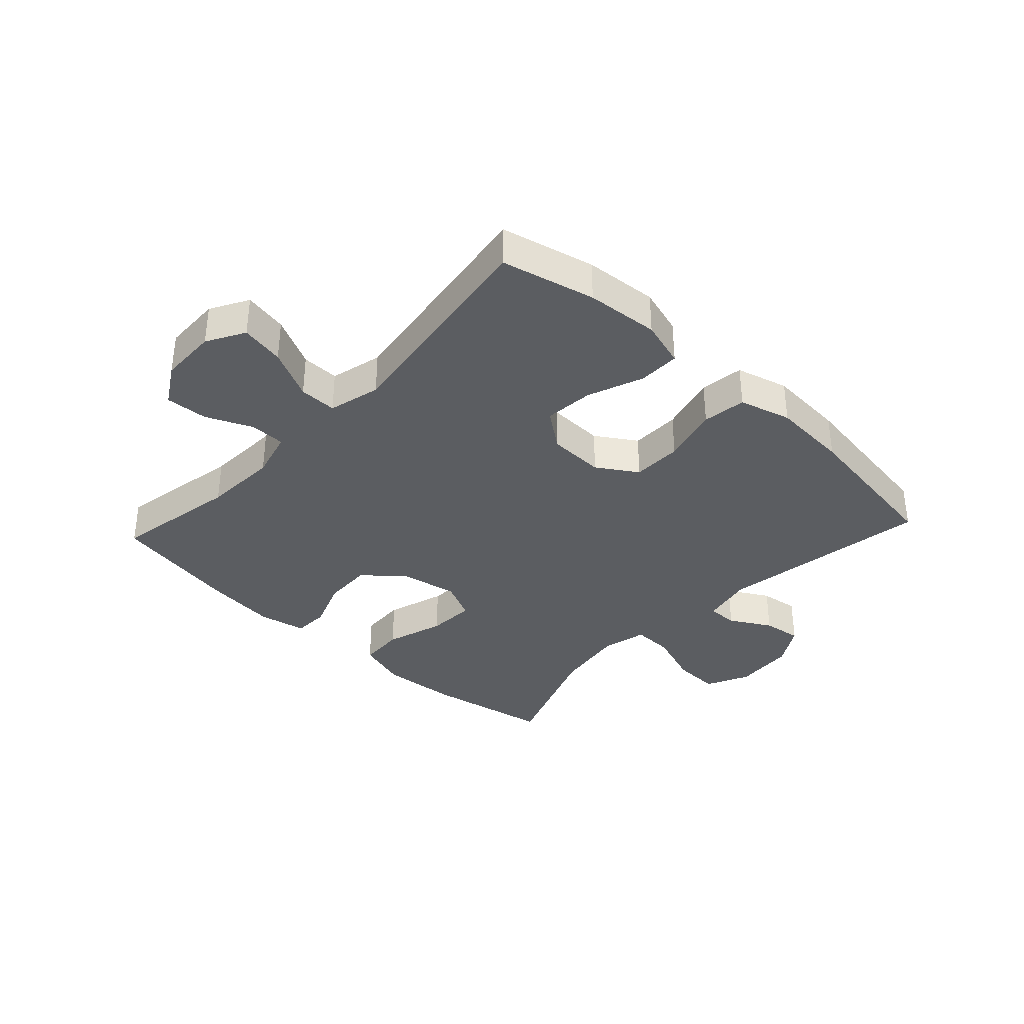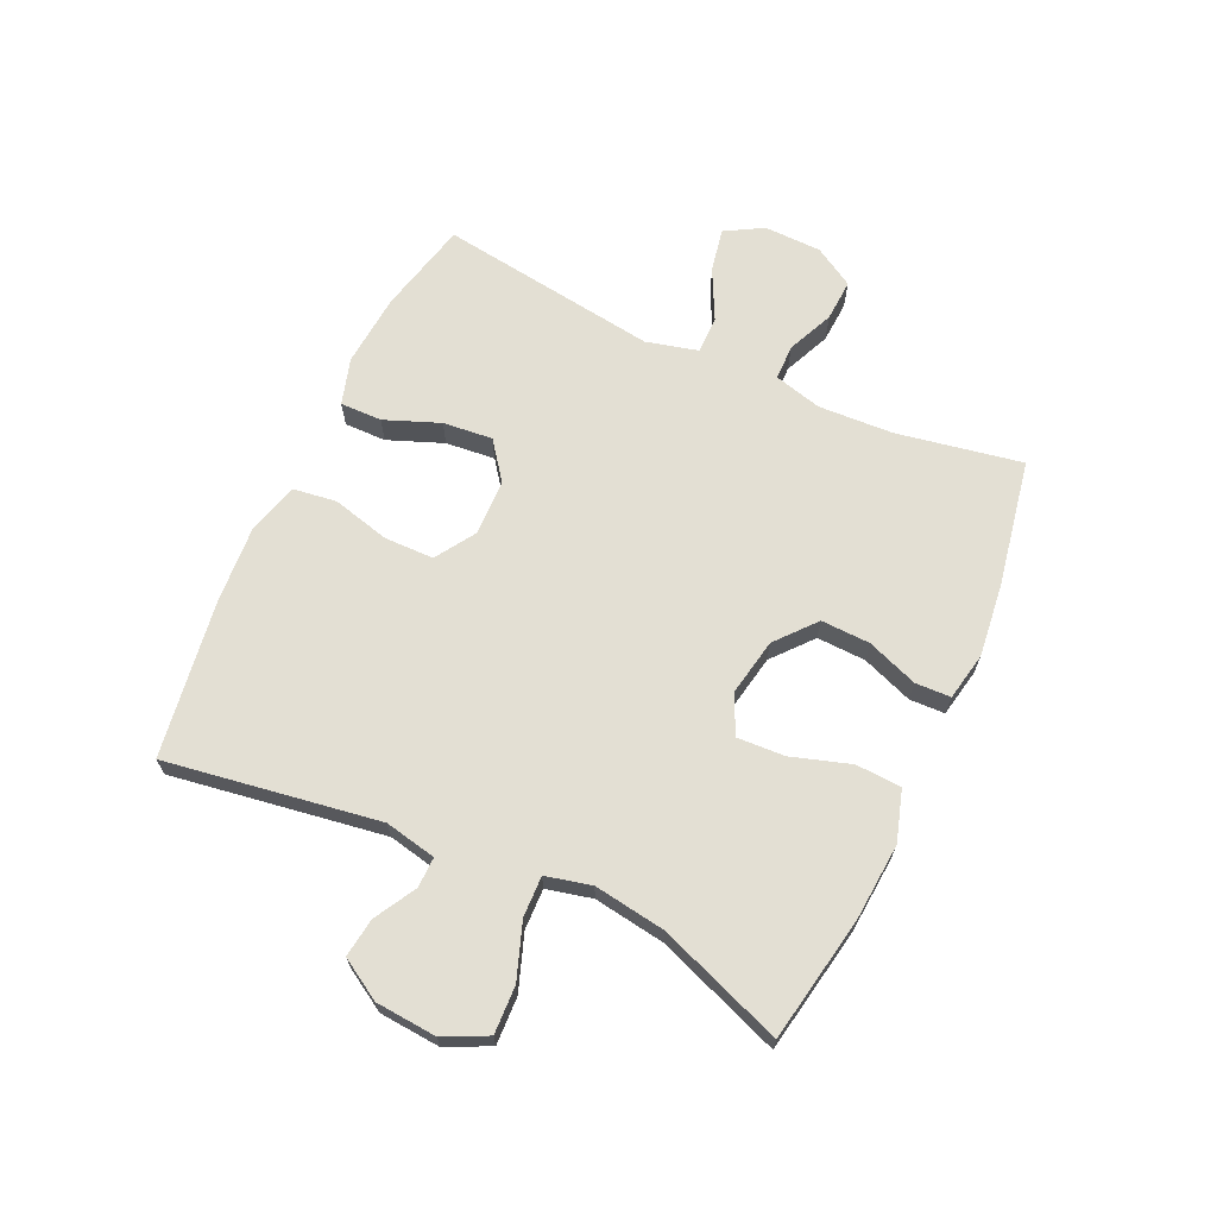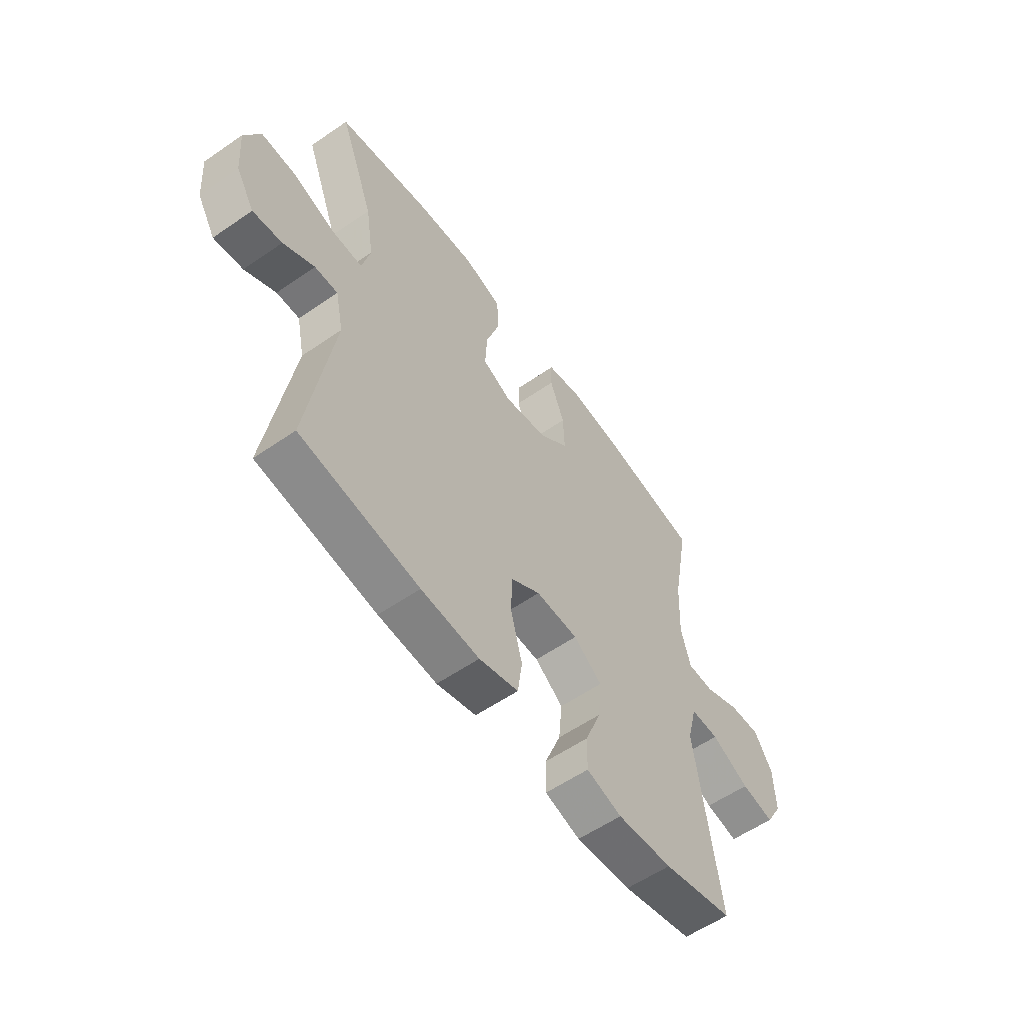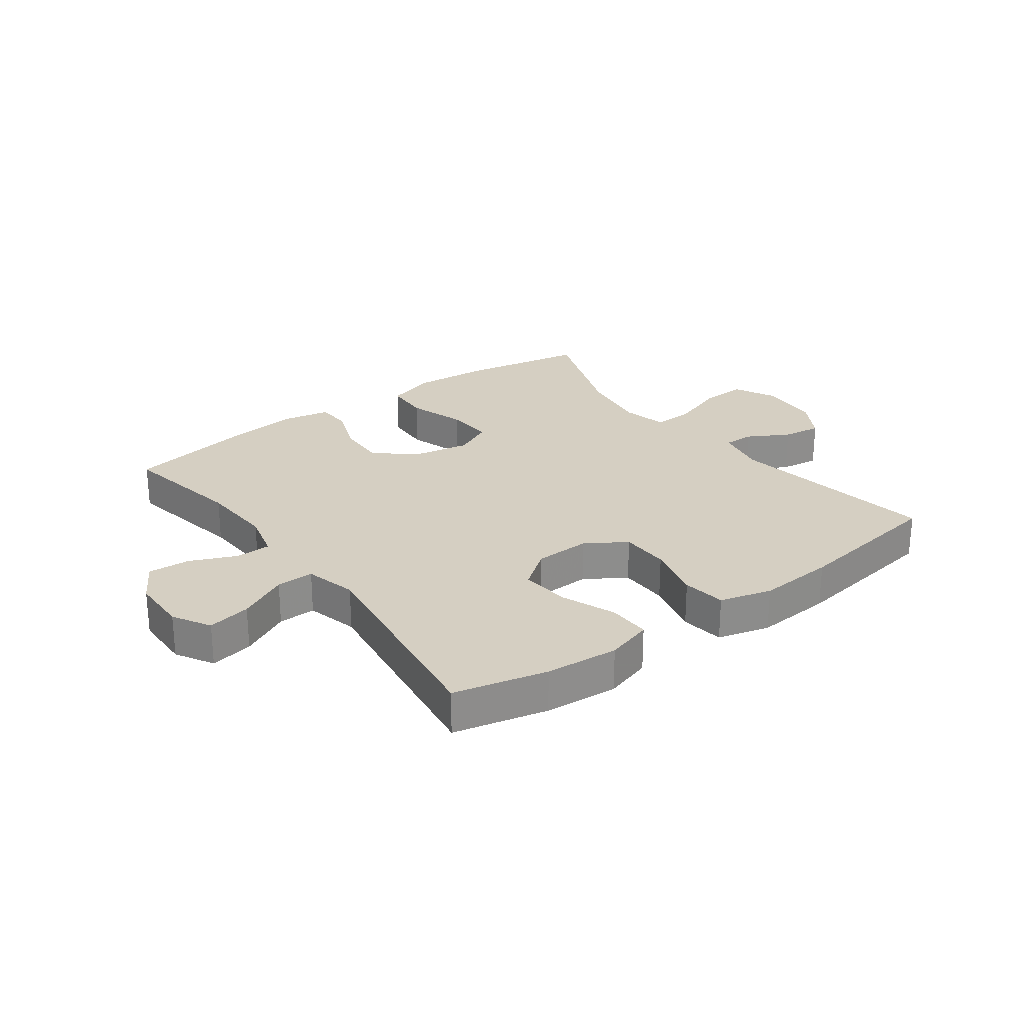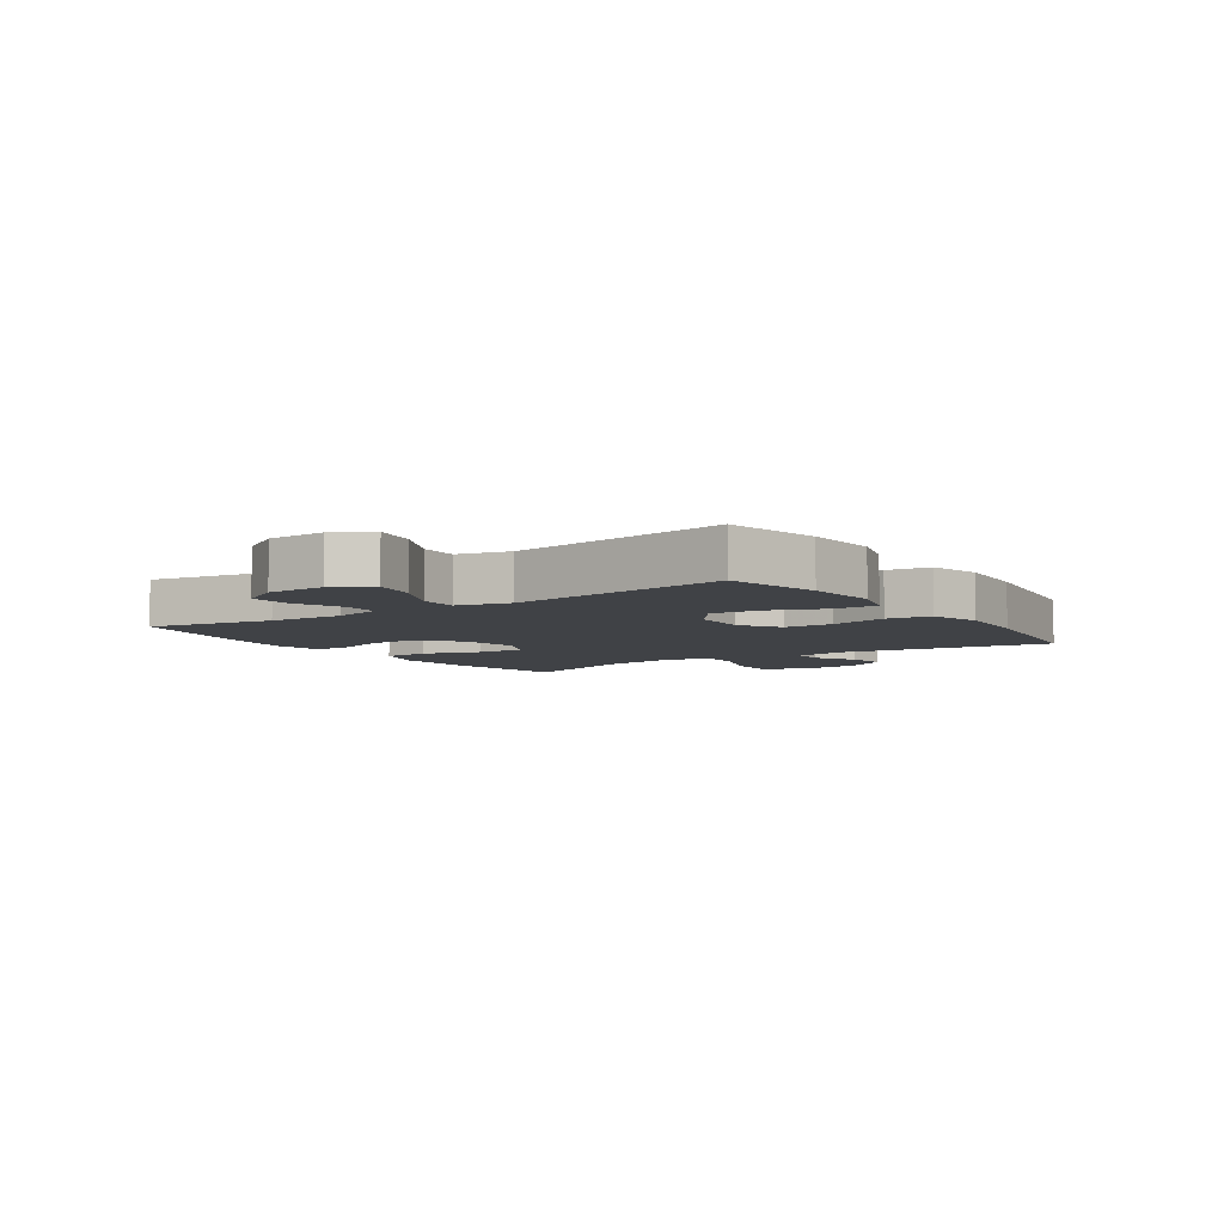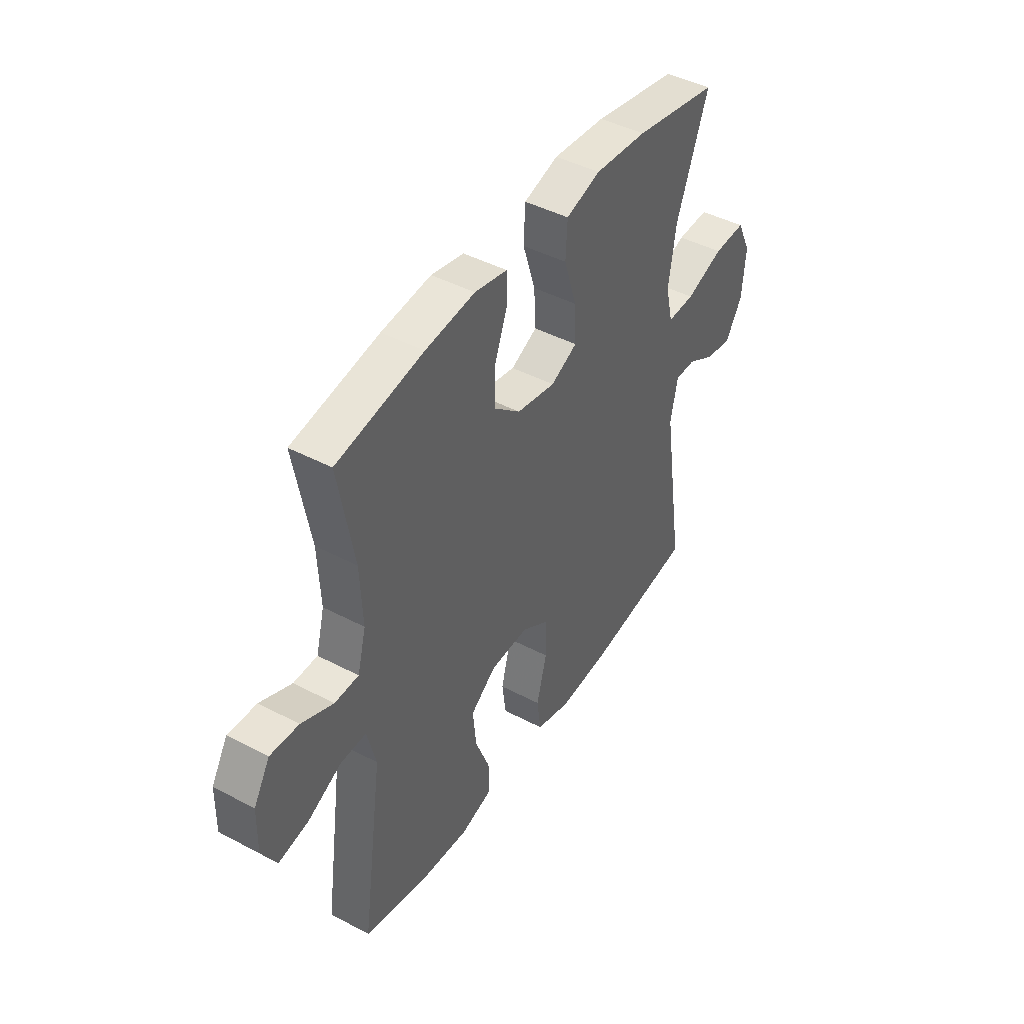
<metadata>
{"format":"obj","ext":"obj","renderer":"f3d","projection":"perspective","resolution":1024,"background":"white","views":[{"elev":-35.8,"azim":137.1,"up":"+Y"},{"elev":67.1,"azim":-65.3,"up":"+Y"},{"elev":-57.7,"azim":-54.4,"up":"+Z"},{"elev":25.9,"azim":143.5,"up":"+Y"},{"elev":-6.2,"azim":124.2,"up":"+Y"},{"elev":44.2,"azim":121.7,"up":"+Z"}]}
</metadata>
<code>
v 0.5 0.07 0.5
v 0.462 0.07 0.291
v 0.456 0.07 0.166
v 0.477 0.07 0.086
v 0.536 0.07 0.085
v 0.614 0.07 0.119
v 0.684 0.07 0.123
v 0.724 0.07 0.056
v 0.726 0.07 -0.04
v 0.69 0.07 -0.103
v 0.617 0.07 -0.089
v 0.533 0.07 -0.047
v 0.47 0.07 -0.046
v 0.448 0.07 -0.133
v 0.5 0.07 -0.5
v 0.344 0.07 -0.537
v 0.222 0.07 -0.547
v 0.144 0.07 -0.524
v 0.145 0.07 -0.454
v 0.181 0.07 -0.362
v 0.189 0.07 -0.279
v 0.126 0.07 -0.232
v 0.032 0.07 -0.229
v -0.035 0.07 -0.272
v -0.036 0.07 -0.355
v -0.011 0.07 -0.451
v -0.021 0.07 -0.524
v -0.108 0.07 -0.548
v -0.237 0.07 -0.539
v -0.5 0.07 -0.5
v -0.445 0.07 -0.144
v -0.463 0.07 -0.058
v -0.514 0.07 -0.059
v -0.583 0.07 -0.098
v -0.648 0.07 -0.107
v -0.689 0.07 -0.039
v -0.697 0.07 0.063
v -0.662 0.07 0.135
v -0.583 0.07 0.132
v -0.49 0.07 0.099
v -0.422 0.07 0.097
v -0.404 0.07 0.173
v -0.422 0.07 0.292
v -0.5 0.07 0.5
v -0.292 0.07 0.538
v -0.163 0.07 0.548
v -0.078 0.07 0.522
v -0.074 0.07 0.446
v -0.105 0.07 0.348
v -0.109 0.07 0.268
v -0.044 0.07 0.237
v 0.052 0.07 0.255
v 0.118 0.07 0.311
v 0.115 0.07 0.393
v 0.083 0.07 0.478
v 0.085 0.07 0.537
v 0.165 0.07 0.553
v 0.287 0.07 0.539
v 0.5 0 0.5
v 0.462 0 0.291
v 0.456 0 0.166
v 0.477 0 0.086
v 0.536 0 0.085
v 0.614 0 0.119
v 0.684 0 0.123
v 0.724 0 0.056
v 0.726 0 -0.04
v 0.69 0 -0.103
v 0.617 0 -0.089
v 0.533 0 -0.047
v 0.47 0 -0.046
v 0.448 0 -0.133
v 0.5 0 -0.5
v 0.344 0 -0.537
v 0.222 0 -0.547
v 0.144 0 -0.524
v 0.145 0 -0.454
v 0.181 0 -0.362
v 0.189 0 -0.279
v 0.126 0 -0.232
v 0.032 0 -0.229
v -0.035 0 -0.272
v -0.036 0 -0.355
v -0.011 0 -0.451
v -0.021 0 -0.524
v -0.108 0 -0.548
v -0.237 0 -0.539
v -0.5 0 -0.5
v -0.445 0 -0.144
v -0.463 0 -0.058
v -0.514 0 -0.059
v -0.583 0 -0.098
v -0.648 0 -0.107
v -0.689 0 -0.039
v -0.697 0 0.063
v -0.662 0 0.135
v -0.583 0 0.132
v -0.49 0 0.099
v -0.422 0 0.097
v -0.404 0 0.173
v -0.422 0 0.292
v -0.5 0 0.5
v -0.292 0 0.538
v -0.163 0 0.548
v -0.078 0 0.522
v -0.074 0 0.446
v -0.105 0 0.348
v -0.109 0 0.268
v -0.044 0 0.237
v 0.052 0 0.255
v 0.118 0 0.311
v 0.115 0 0.393
v 0.083 0 0.478
v 0.085 0 0.537
v 0.165 0 0.553
v 0.287 0 0.539
f 58 1 2
f 57 58 2
f 56 57 2
f 55 56 2
f 54 55 2
f 53 54 2 3
f 52 53 3 4
f 51 52 4
f 47 48 49
f 46 47 49
f 45 46 49
f 44 45 49
f 43 44 49
f 42 43 49 50
f 41 42 50 51
f 38 39 40
f 37 38 40
f 36 37 40
f 35 36 40
f 34 35 40
f 33 34 40
f 32 33 40 41
f 41 51 4
f 32 41 4
f 31 32 4
f 29 30 31
f 28 29 31
f 27 28 31
f 26 27 31
f 25 26 31
f 18 19 20
f 17 18 20
f 16 17 20
f 15 16 20
f 14 15 20
f 13 14 20 21
f 10 11 12
f 9 10 12
f 8 9 12
f 7 8 12
f 6 7 12
f 5 6 12
f 5 12 13
f 13 21 22
f 5 13 22
f 4 5 22
f 24 25 31
f 23 24 31 4
f 4 22 23
f 60 59 116
f 60 116 115
f 60 115 114
f 60 114 113
f 60 113 112
f 61 60 112 111
f 62 61 111 110
f 62 110 109
f 107 106 105
f 107 105 104
f 107 104 103
f 107 103 102
f 107 102 101
f 108 107 101 100
f 109 108 100 99
f 98 97 96
f 98 96 95
f 98 95 94
f 98 94 93
f 98 93 92
f 98 92 91
f 99 98 91 90
f 62 109 99
f 62 99 90
f 62 90 89
f 89 88 87
f 89 87 86
f 89 86 85
f 89 85 84
f 89 84 83
f 78 77 76
f 78 76 75
f 78 75 74
f 78 74 73
f 78 73 72
f 79 78 72 71
f 70 69 68
f 70 68 67
f 70 67 66
f 70 66 65
f 70 65 64
f 70 64 63
f 71 70 63
f 80 79 71
f 80 71 63
f 80 63 62
f 89 83 82
f 62 89 82 81
f 81 80 62
f 1 59 60 2
f 2 60 61 3
f 3 61 62 4
f 4 62 63 5
f 5 63 64 6
f 6 64 65 7
f 7 65 66 8
f 8 66 67 9
f 9 67 68 10
f 10 68 69 11
f 11 69 70 12
f 12 70 71 13
f 13 71 72 14
f 14 72 73 15
f 15 73 74 16
f 16 74 75 17
f 17 75 76 18
f 18 76 77 19
f 19 77 78 20
f 20 78 79 21
f 21 79 80 22
f 22 80 81 23
f 23 81 82 24
f 24 82 83 25
f 25 83 84 26
f 26 84 85 27
f 27 85 86 28
f 28 86 87 29
f 29 87 88 30
f 30 88 89 31
f 31 89 90 32
f 32 90 91 33
f 33 91 92 34
f 34 92 93 35
f 35 93 94 36
f 36 94 95 37
f 37 95 96 38
f 38 96 97 39
f 39 97 98 40
f 40 98 99 41
f 41 99 100 42
f 42 100 101 43
f 43 101 102 44
f 44 102 103 45
f 45 103 104 46
f 46 104 105 47
f 47 105 106 48
f 48 106 107 49
f 49 107 108 50
f 50 108 109 51
f 51 109 110 52
f 52 110 111 53
f 53 111 112 54
f 54 112 113 55
f 55 113 114 56
f 56 114 115 57
f 57 115 116 58
f 58 116 59 1

</code>
